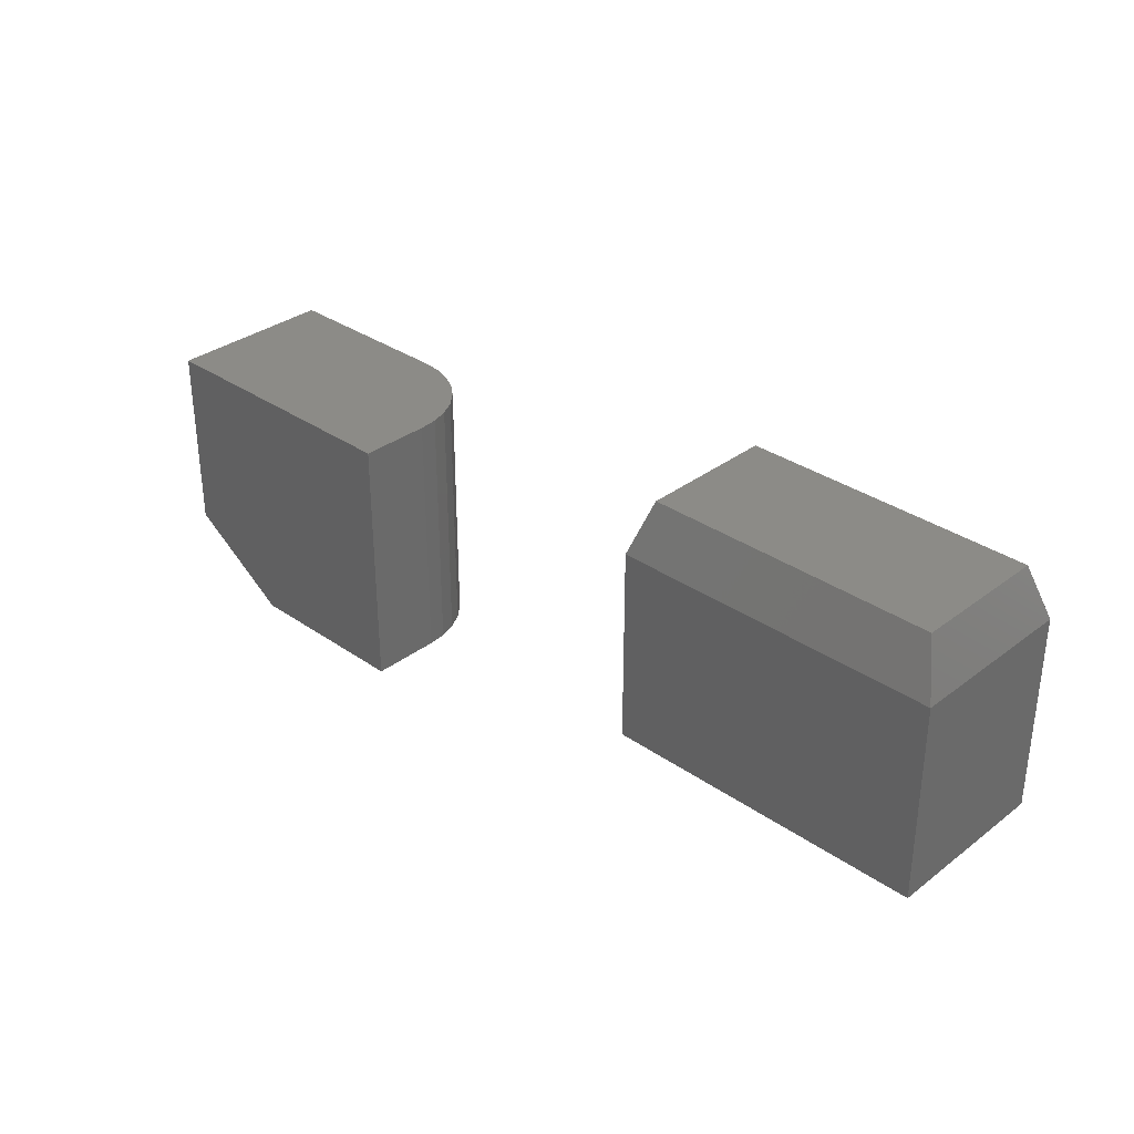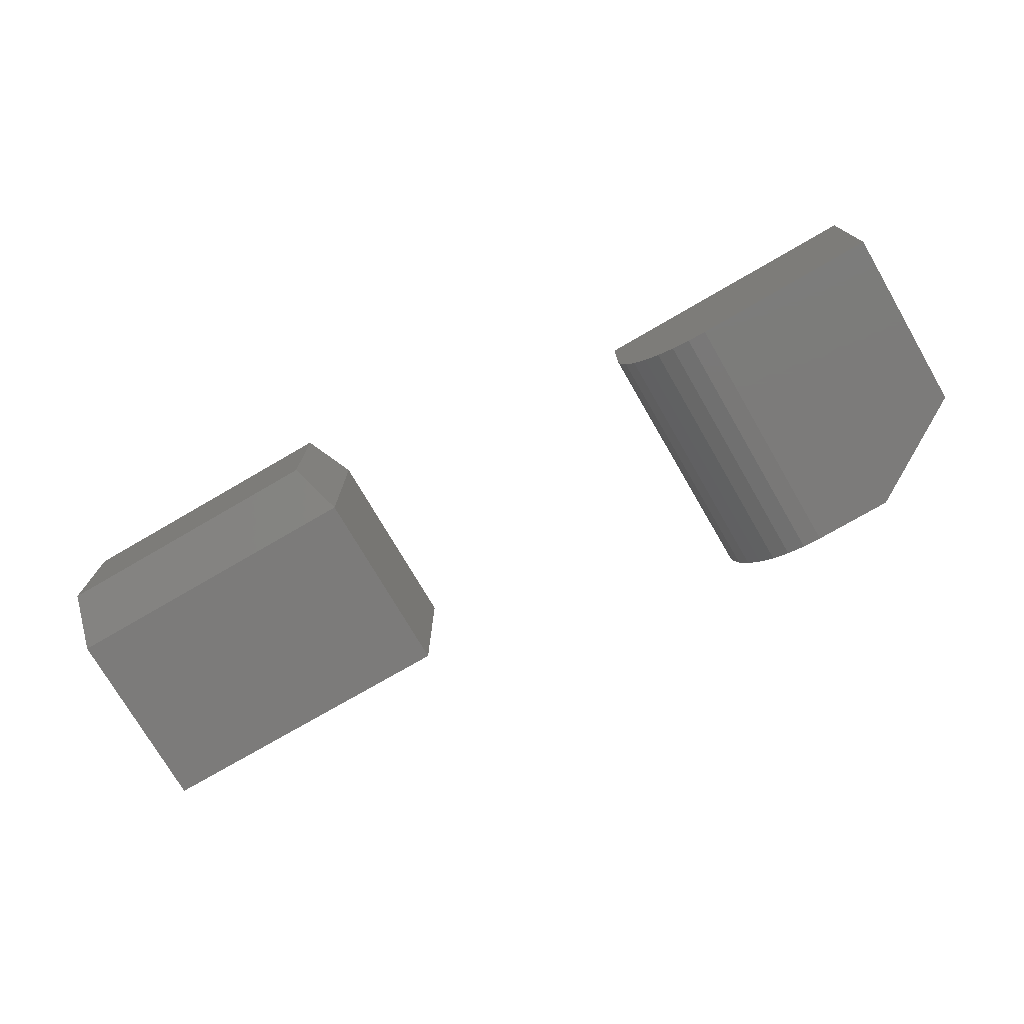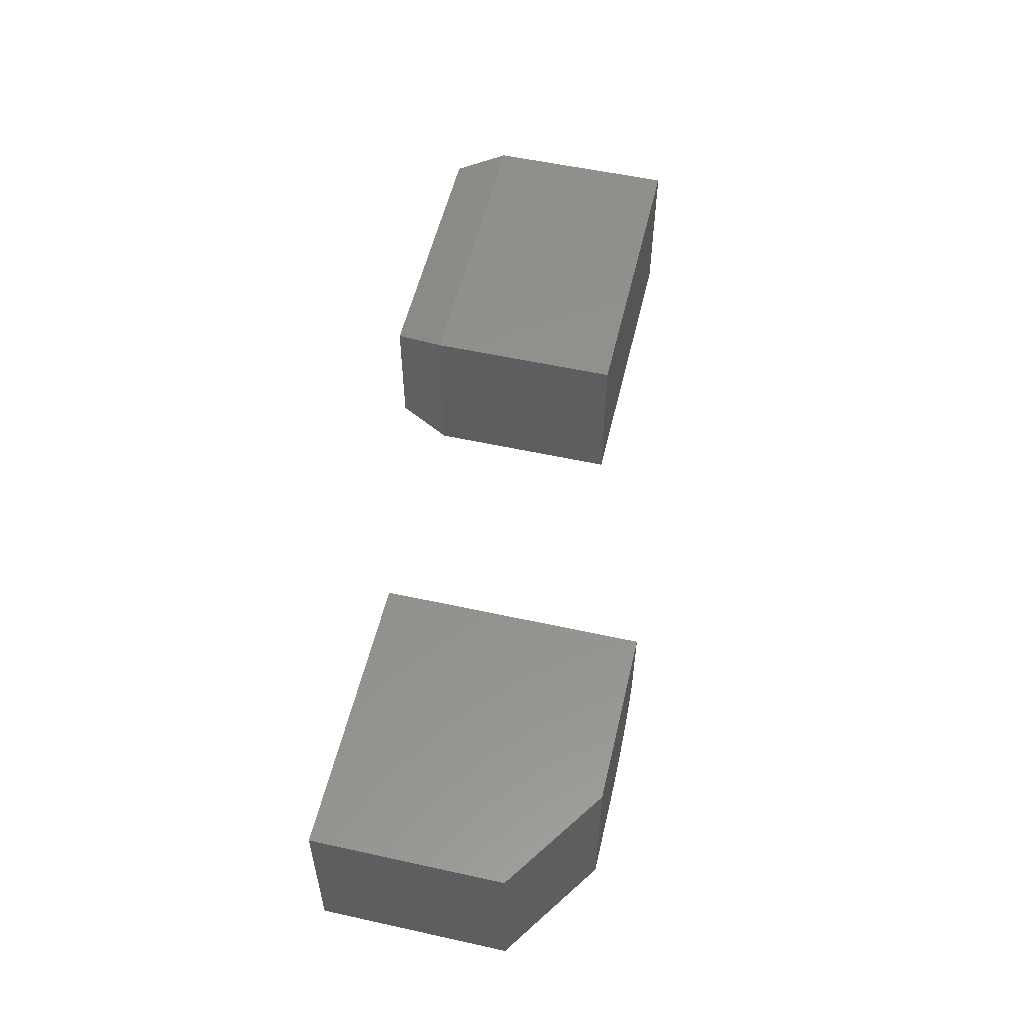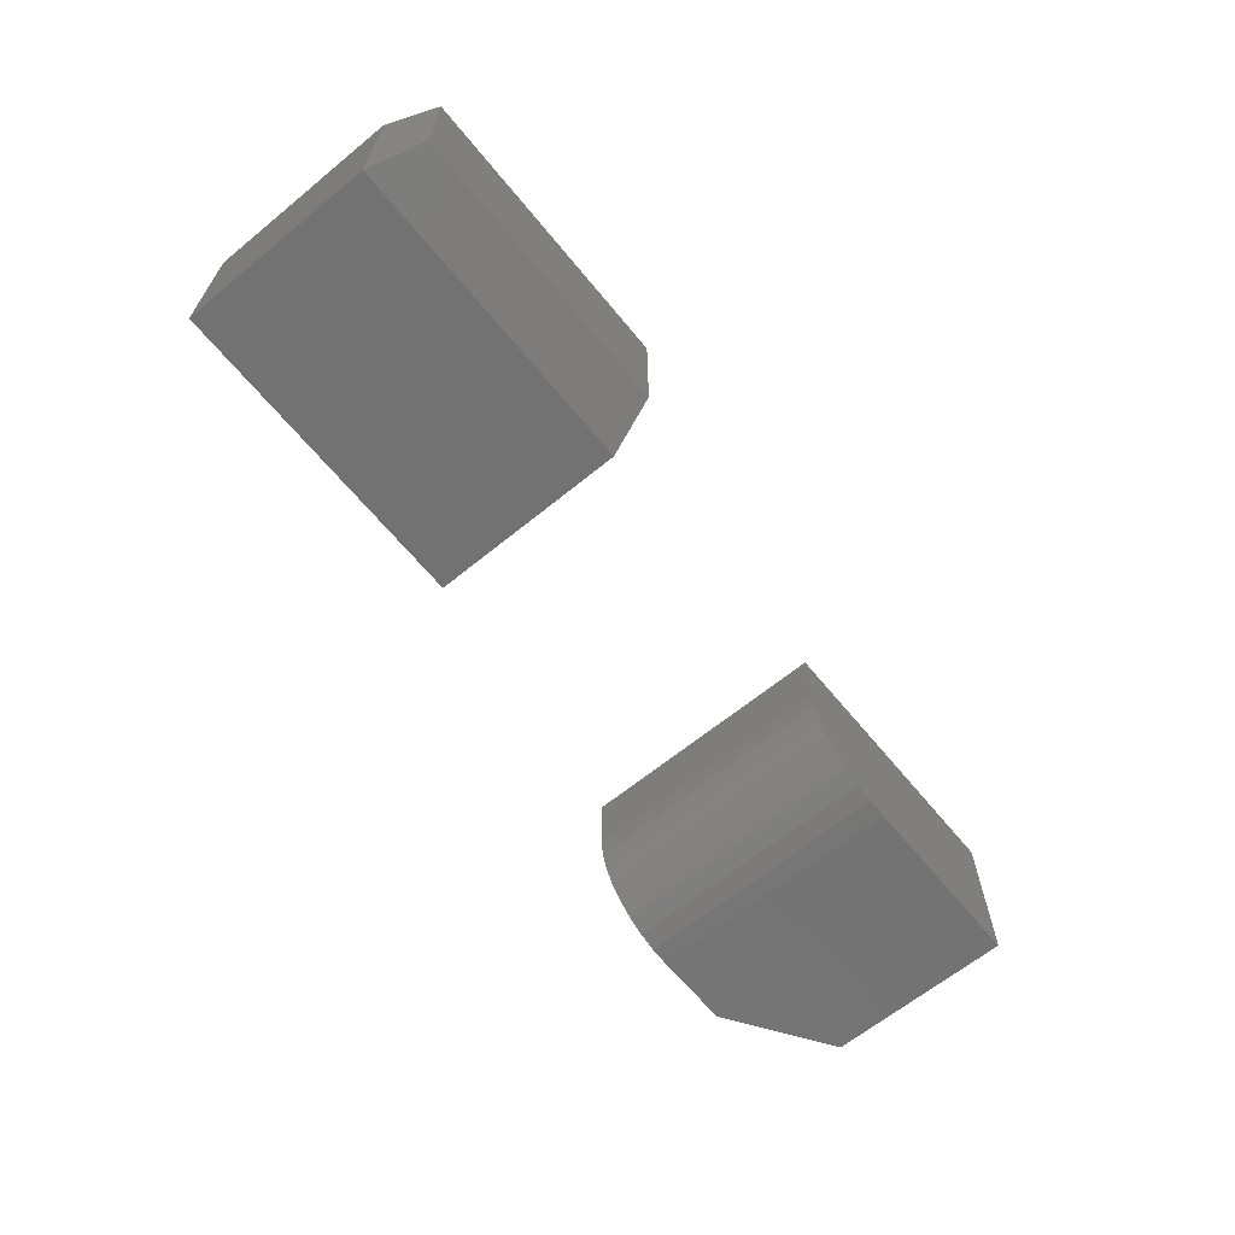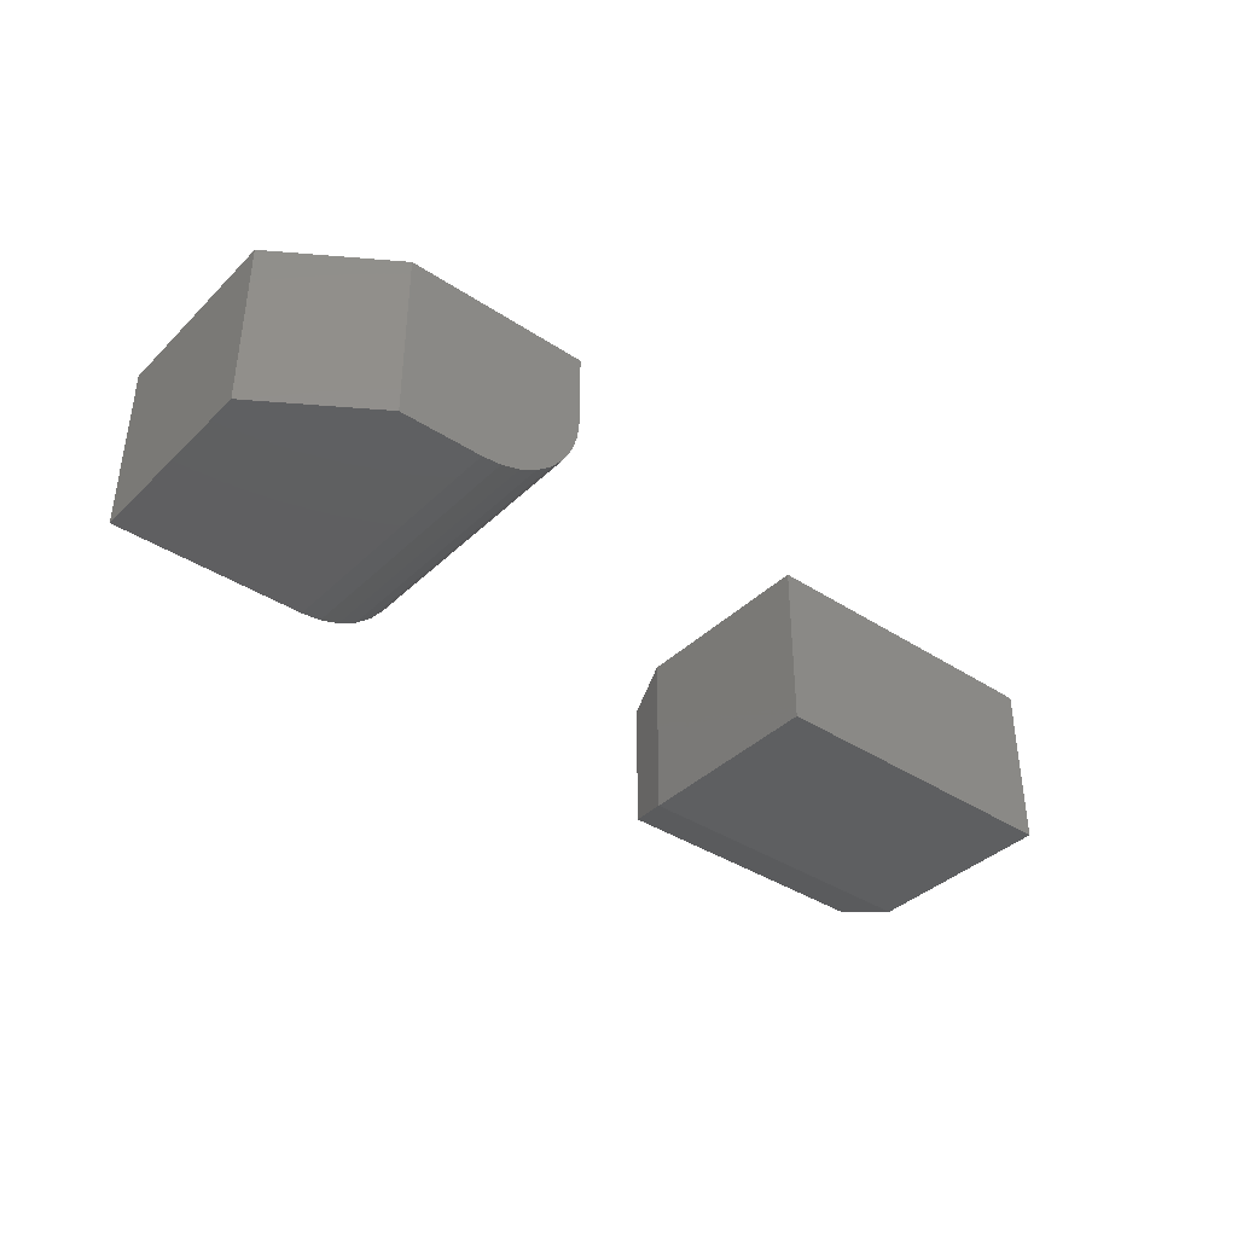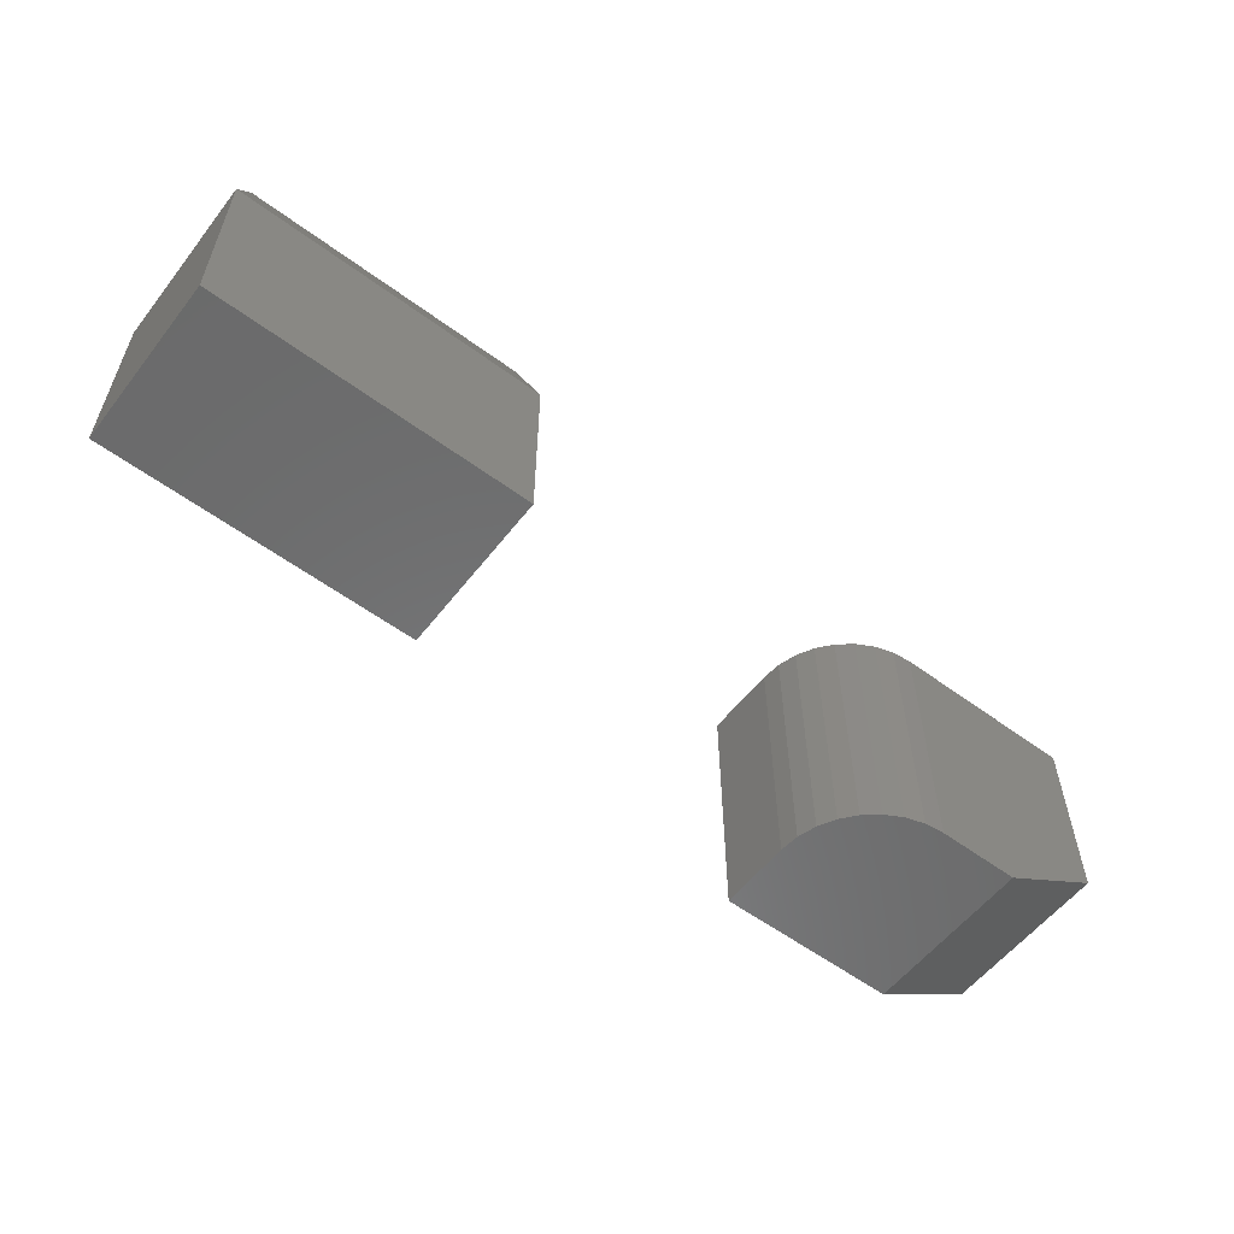
<metadata>
{"format":"stl","ext":"stl","renderer":"f3d","projection":"perspective","resolution":1024,"background":"white","views":[{"elev":32.9,"azim":-136.2,"up":"+Z"},{"elev":-74.9,"azim":30.2,"up":"+Y"},{"elev":54.7,"azim":103.1,"up":"+Y"},{"elev":-64.7,"azim":-50.6,"up":"+Y"},{"elev":-38.2,"azim":140.3,"up":"+Y"},{"elev":-57.2,"azim":-37.5,"up":"+Z"}]}
</metadata>
<code>
# stl→obj: 38 verts, 68 faces
v 0.07812 -0.1484 0.2289
v -0.08594 -0.1484 0.2289
v 0.07812 -0.1484 0.0625
v -0.08594 -0.1484 -5.262e-18
v -0.01562 -0.1484 -9.568e-18
v -0.01562 8.674e-18 -9.568e-18
v -0.1027 -0.1468 -4.236e-18
v -0.1188 -0.1419 -3.248e-18
v -0.1337 -0.134 -2.339e-18
v -0.1467 -0.1233 -1.541e-18
v -0.1574 -0.1102 -8.868e-19
v -0.1653 -0.09539 -4.006e-19
v -0.1702 -0.07927 -1.011e-19
v -0.1719 -0.0625 0
v -0.1719 0 0
v 0.07812 1.388e-17 0.0625
v -0.1719 7.782e-34 0.2289
v 0.07812 1.388e-17 0.2289
v -0.1719 -0.0625 0.2289
v -0.1702 -0.07927 0.2289
v -0.1653 -0.09539 0.2289
v -0.1574 -0.1102 0.2289
v -0.1467 -0.1233 0.2289
v -0.1337 -0.134 0.2289
v -0.1188 -0.1419 0.2289
v -0.1027 -0.1468 0.2289
v -0.75 -0.1484 0.08594
v -0.4688 -0.1484 0.08594
v -0.75 -0.1484 0.2581
v -0.4688 -0.1484 0.2581
v -0.75 0 0.08594
v -0.75 9.559e-18 0.2581
v -0.4688 3.123e-17 0.08594
v -0.4688 4.078e-17 0.2581
v -0.4844 -0.1328 0.305
v -0.4844 -0.01562 0.305
v -0.7344 -0.1328 0.305
v -0.7344 -0.01562 0.305
f 1 2 3
f 3 2 4
f 3 4 5
f 6 5 4
f 6 4 7
f 6 7 8
f 6 8 9
f 6 9 10
f 6 10 11
f 6 11 12
f 6 12 13
f 6 13 14
f 6 14 15
f 6 15 16
f 16 15 17
f 16 17 18
f 3 16 1
f 1 16 18
f 5 6 3
f 3 6 16
f 19 17 14
f 14 17 15
f 17 19 20
f 17 20 21
f 17 21 22
f 17 22 23
f 17 23 24
f 17 24 25
f 17 25 26
f 17 26 2
f 17 2 1
f 17 1 18
f 19 14 20
f 20 14 13
f 20 13 21
f 21 13 12
f 21 12 22
f 22 12 11
f 22 11 23
f 23 11 10
f 23 10 24
f 24 10 9
f 24 9 25
f 25 9 8
f 25 8 26
f 26 8 7
f 26 7 2
f 2 7 4
f 27 28 29
f 29 28 30
f 31 32 33
f 33 32 34
f 29 32 27
f 27 32 31
f 35 36 37
f 37 36 38
f 28 33 30
f 30 33 34
f 30 34 35
f 35 34 36
f 32 38 34
f 34 38 36
f 32 29 38
f 38 29 37
f 29 30 37
f 37 30 35
f 27 31 28
f 28 31 33

</code>
